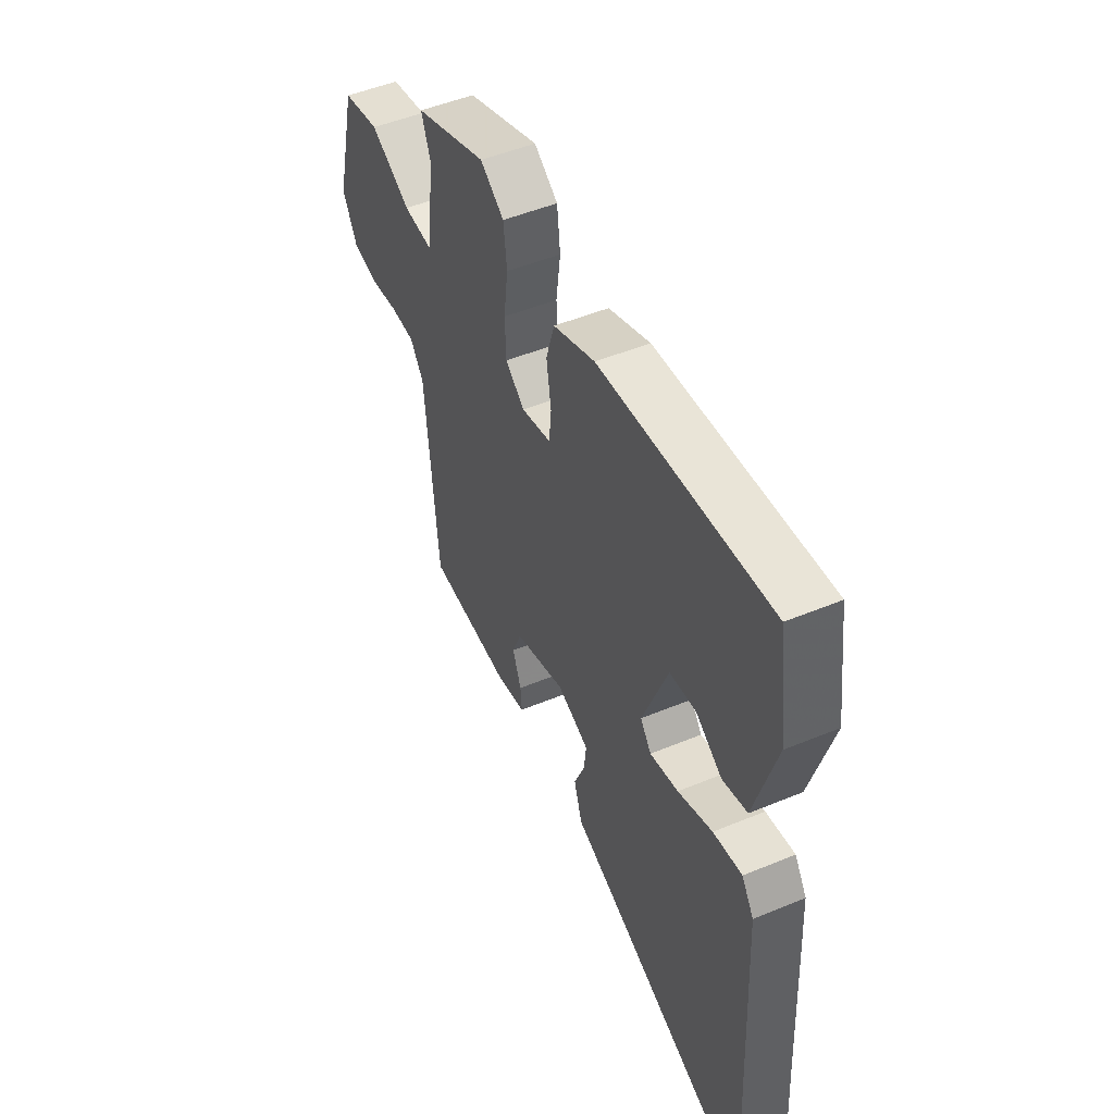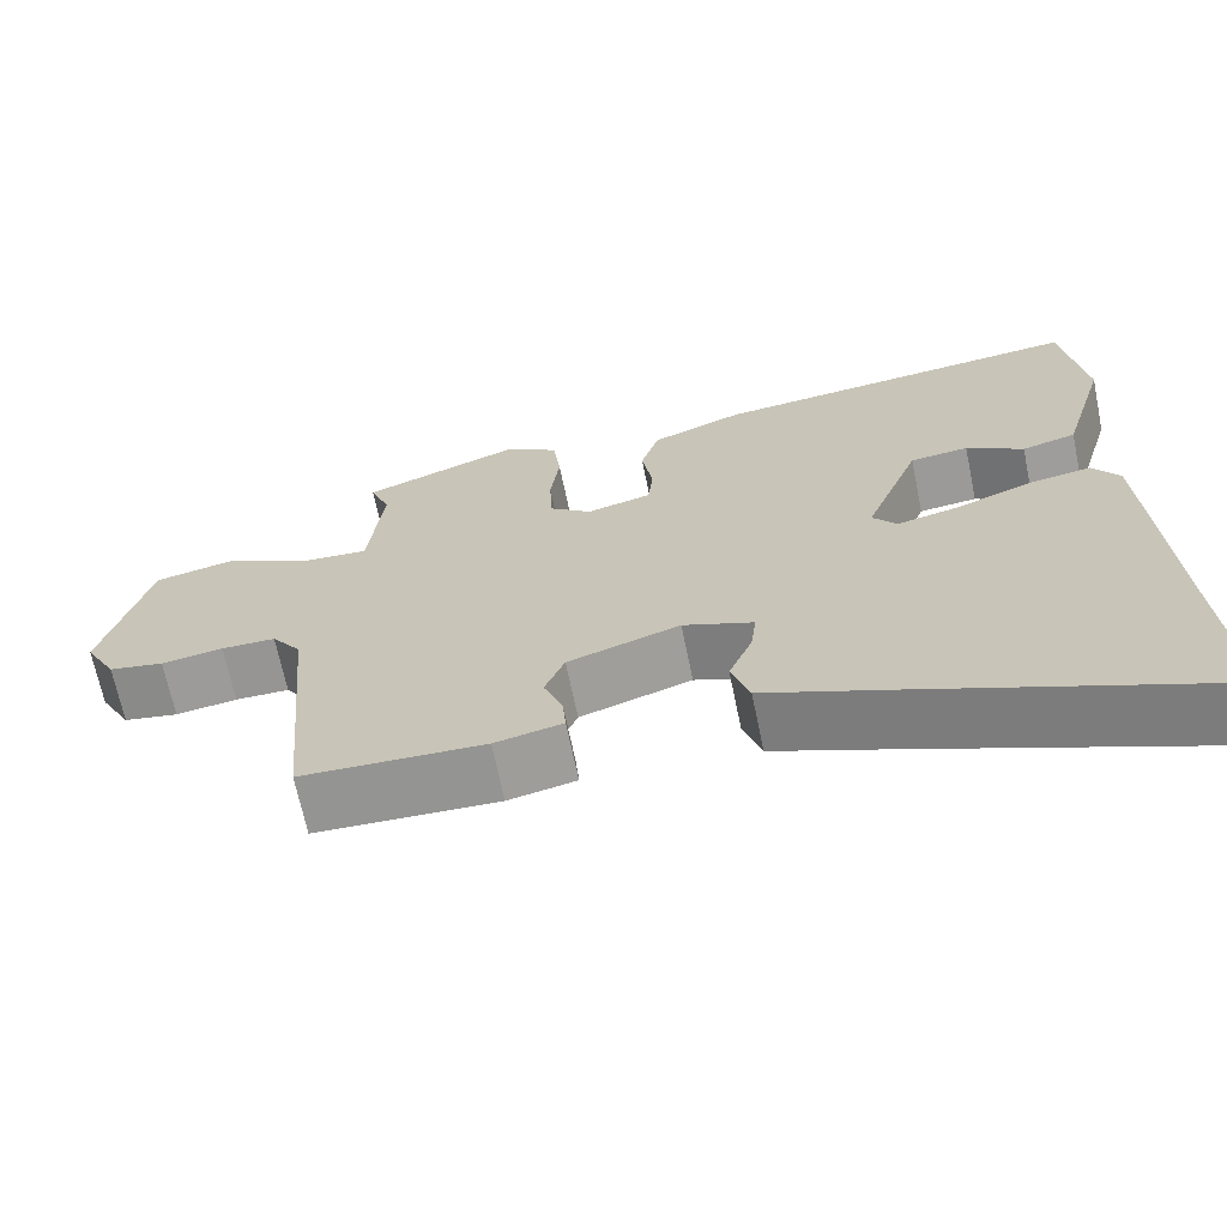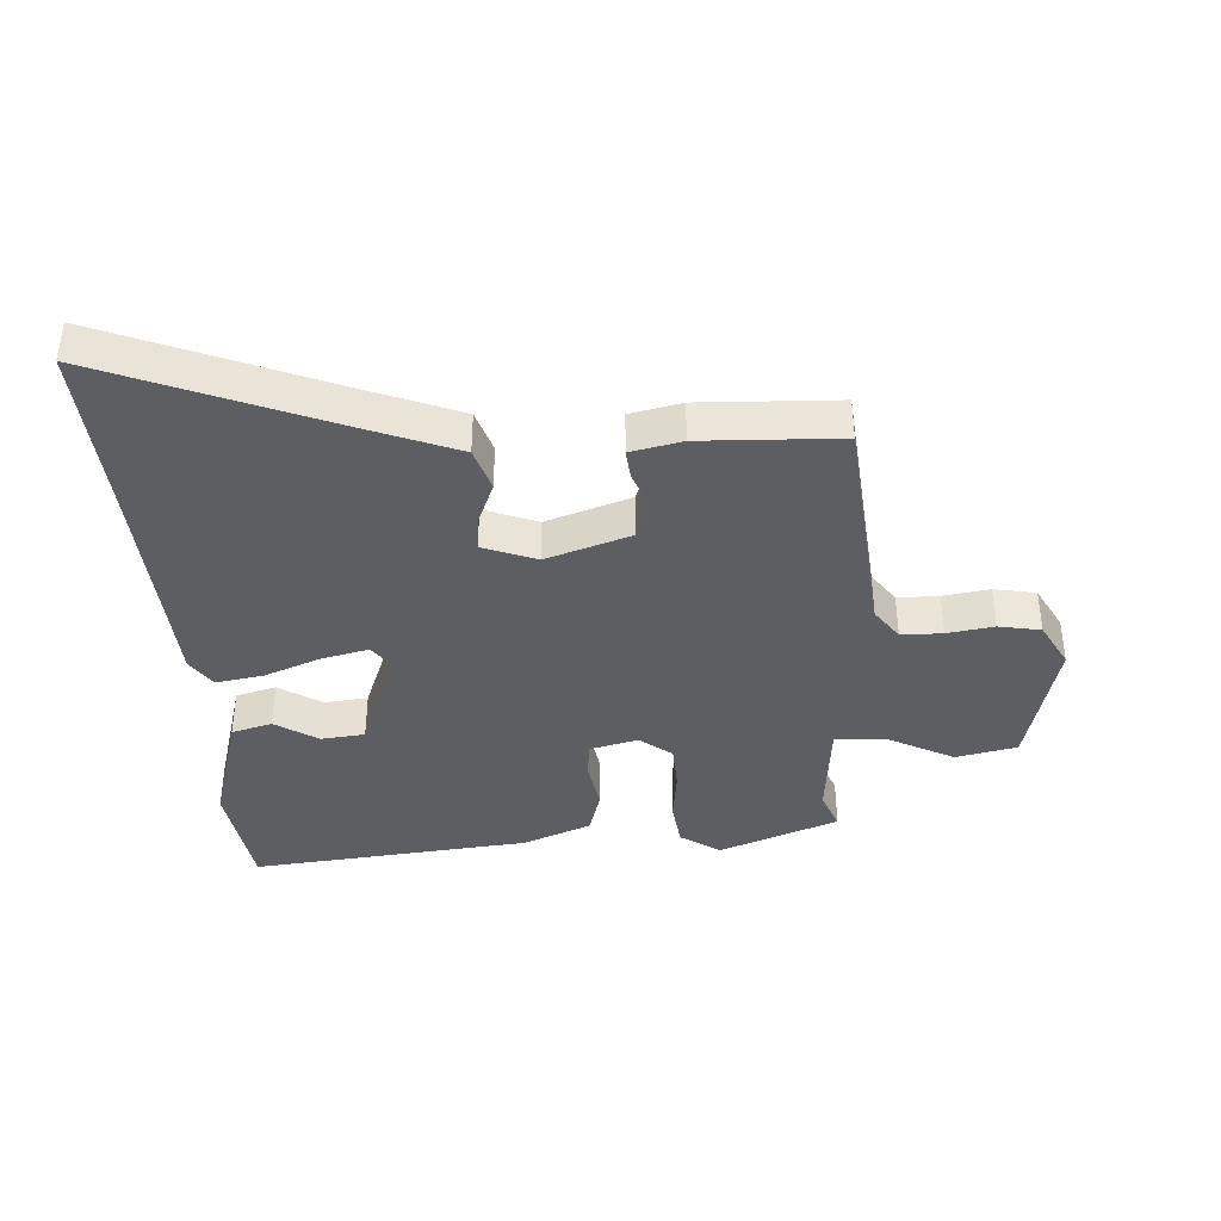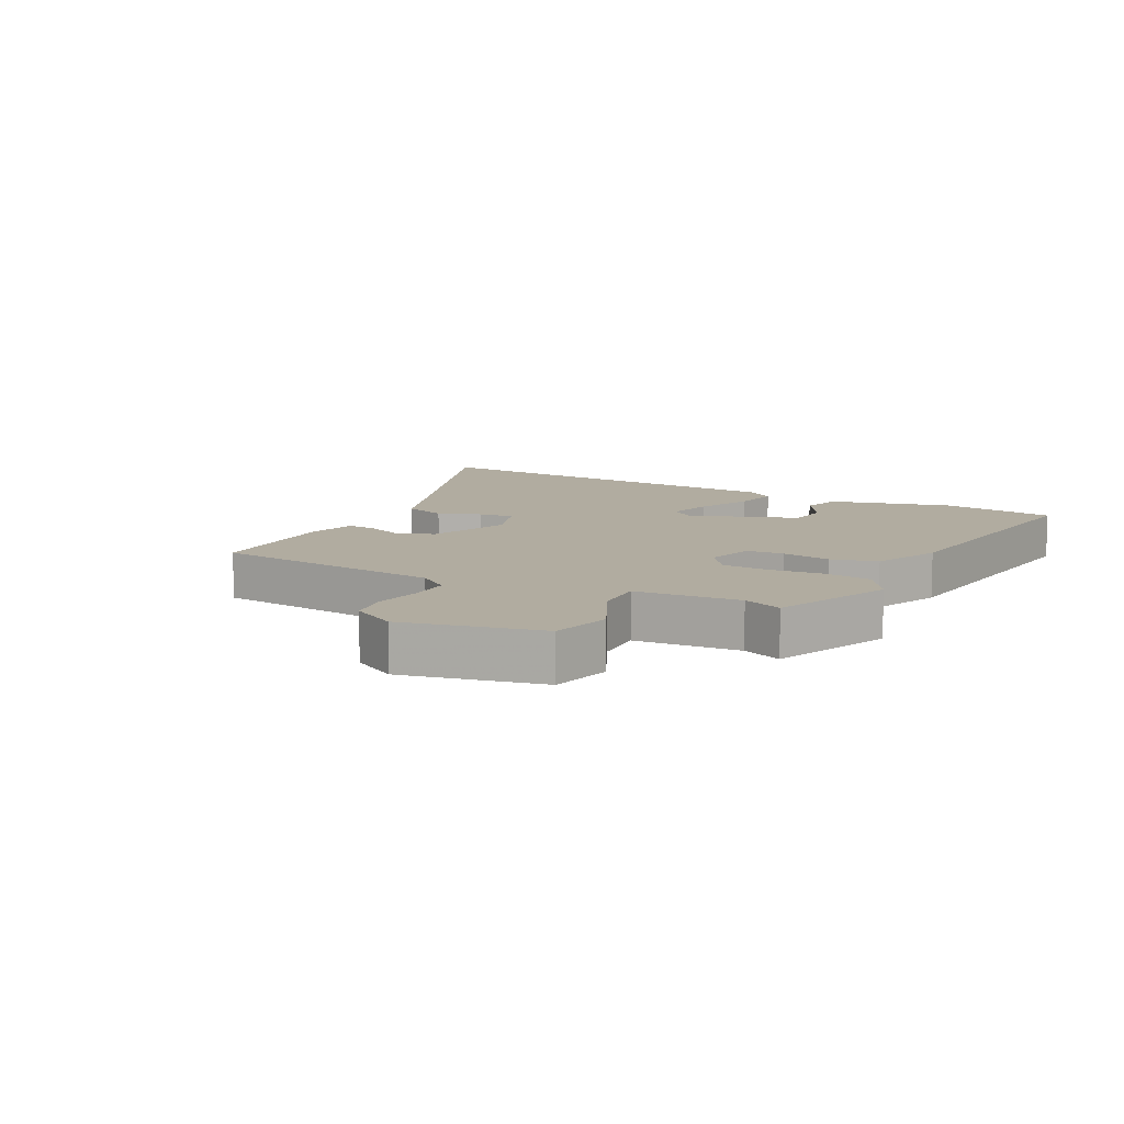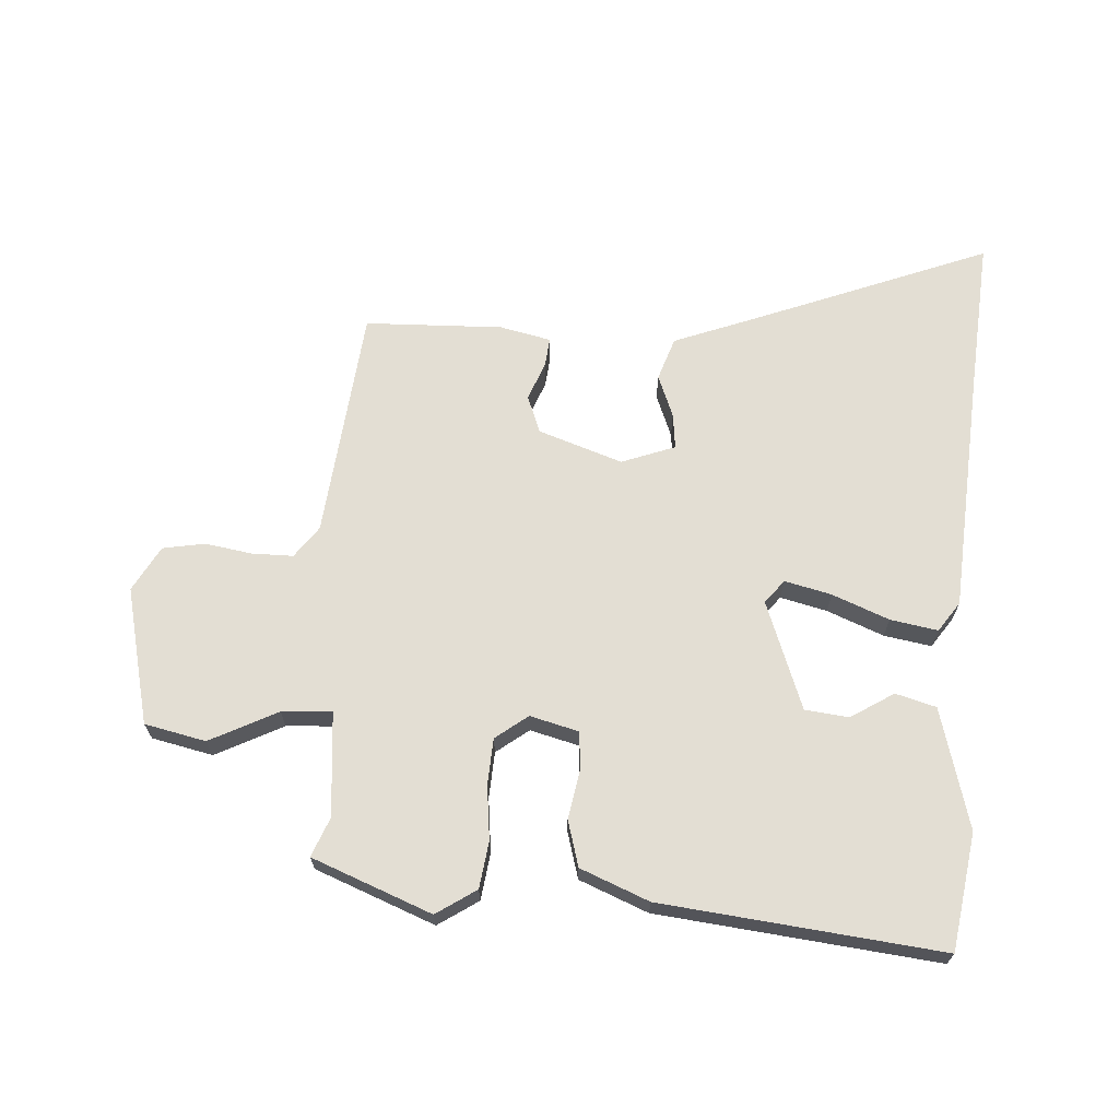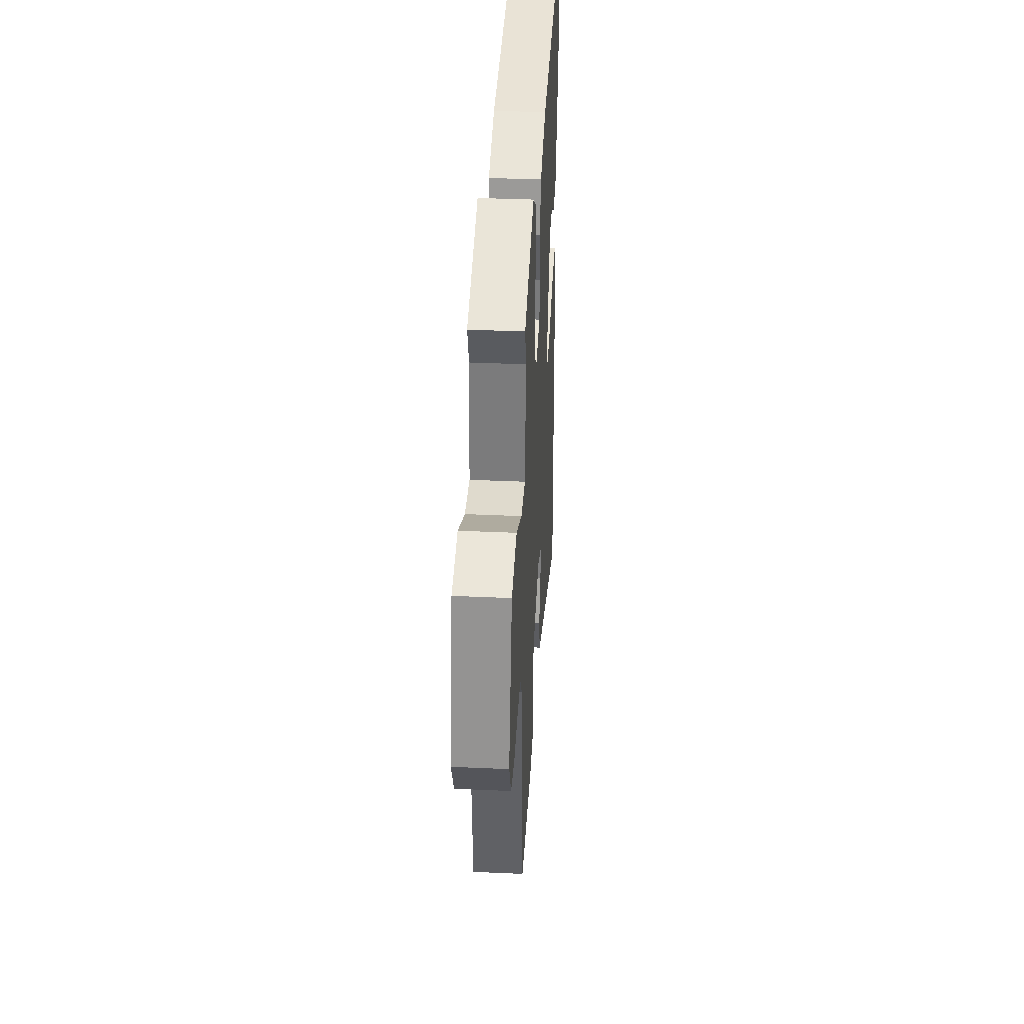
<metadata>
{"format":"obj","ext":"obj","renderer":"f3d","projection":"perspective","resolution":1024,"background":"white","views":[{"elev":49.9,"azim":65.5,"up":"+Z"},{"elev":-67.8,"azim":11.7,"up":"+Z"},{"elev":-38.9,"azim":-176.1,"up":"+Y"},{"elev":10.1,"azim":-60.5,"up":"+Y"},{"elev":67.3,"azim":4.5,"up":"+Y"},{"elev":37.0,"azim":-86.7,"up":"+Z"}]}
</metadata>
<code>
v -0.504 0.07 -0.44
v -0.537 0.07 -0.068
v -0.573 0.07 -0.017
v -0.639 0.07 -0.016
v -0.714 0.07 -0.027
v -0.781 0.07 -0.014
v -0.82 0.07 0.059
v -0.765 0.07 0.277
v -0.667 0.07 0.297
v -0.56 0.07 0.241
v -0.48 0.07 0.235
v -0.463 0.07 0.401
v -0.487 0.07 0.464
v -0.295 0.07 0.536
v -0.232 0.07 0.493
v -0.223 0.07 0.418
v -0.234 0.07 0.332
v -0.231 0.07 0.258
v -0.18 0.07 0.218
v -0.102 0.07 0.237
v -0.096 0.07 0.297
v -0.109 0.07 0.376
v -0.087 0.07 0.449
v 0.023 0.07 0.492
v 0.471 0.07 0.534
v 0.497 0.07 0.347
v 0.441 0.07 0.155
v 0.376 0.07 0.138
v 0.308 0.07 0.182
v 0.238 0.07 0.175
v 0.171 0.07 0.003
v 0.2 0.07 -0.035
v 0.275 0.07 -0.018
v 0.366 0.07 0.017
v 0.442 0.07 0.029
v 0.474 0.07 -0.019
v 0.494 0.07 -0.401
v 0.509 0.07 -0.653
v 0.143 0.07 -0.503
v 0.003 0.07 -0.447
v -0.019 0.07 -0.378
v 0.009 0.07 -0.31
v 0.016 0.07 -0.254
v -0.069 0.07 -0.221
v -0.204 0.07 -0.265
v -0.228 0.07 -0.325
v -0.205 0.07 -0.386
v -0.201 0.07 -0.433
v -0.283 0.07 -0.45
v -0.504 0 -0.44
v -0.537 0 -0.068
v -0.573 0 -0.017
v -0.639 0 -0.016
v -0.714 0 -0.027
v -0.781 0 -0.014
v -0.82 0 0.059
v -0.765 0 0.277
v -0.667 0 0.297
v -0.56 0 0.241
v -0.48 0 0.235
v -0.463 0 0.401
v -0.487 0 0.464
v -0.295 0 0.536
v -0.232 0 0.493
v -0.223 0 0.418
v -0.234 0 0.332
v -0.231 0 0.258
v -0.18 0 0.218
v -0.102 0 0.237
v -0.096 0 0.297
v -0.109 0 0.376
v -0.087 0 0.449
v 0.023 0 0.492
v 0.471 0 0.534
v 0.497 0 0.347
v 0.441 0 0.155
v 0.376 0 0.138
v 0.308 0 0.182
v 0.238 0 0.175
v 0.171 0 0.003
v 0.2 0 -0.035
v 0.275 0 -0.018
v 0.366 0 0.017
v 0.442 0 0.029
v 0.474 0 -0.019
v 0.494 0 -0.401
v 0.509 0 -0.653
v 0.143 0 -0.503
v 0.003 0 -0.447
v -0.019 0 -0.378
v 0.009 0 -0.31
v 0.016 0 -0.254
v -0.069 0 -0.221
v -0.204 0 -0.265
v -0.228 0 -0.325
v -0.205 0 -0.386
v -0.201 0 -0.433
v -0.283 0 -0.45
f 49 1 2
f 48 49 2
f 47 48 2
f 46 47 2
f 45 46 2 3
f 44 45 3
f 43 44 3
f 39 40 41 42
f 39 42 43
f 38 39 43
f 37 38 43
f 36 37 43
f 35 36 43
f 34 35 43
f 33 34 43
f 32 33 43
f 31 32 43 3
f 27 28 29
f 26 27 29
f 25 26 29
f 24 25 29
f 23 24 29
f 23 29 30
f 22 23 30
f 21 22 30
f 20 21 30 31
f 15 16 17
f 14 15 17
f 13 14 17
f 12 13 17
f 11 12 17 18
f 8 9 10
f 7 8 10
f 6 7 10
f 5 6 10
f 4 5 10
f 4 10 11
f 31 3 4
f 20 31 4
f 19 20 4
f 4 11 18 19
f 51 50 98
f 51 98 97
f 51 97 96
f 51 96 95
f 52 51 95 94
f 52 94 93
f 52 93 92
f 91 90 89 88
f 92 91 88
f 92 88 87
f 92 87 86
f 92 86 85
f 92 85 84
f 92 84 83
f 92 83 82
f 92 82 81
f 52 92 81 80
f 78 77 76
f 78 76 75
f 78 75 74
f 78 74 73
f 78 73 72
f 79 78 72
f 79 72 71
f 79 71 70
f 80 79 70 69
f 66 65 64
f 66 64 63
f 66 63 62
f 66 62 61
f 67 66 61 60
f 59 58 57
f 59 57 56
f 59 56 55
f 59 55 54
f 59 54 53
f 60 59 53
f 53 52 80
f 53 80 69
f 53 69 68
f 68 67 60 53
f 1 50 51 2
f 2 51 52 3
f 3 52 53 4
f 4 53 54 5
f 5 54 55 6
f 6 55 56 7
f 7 56 57 8
f 8 57 58 9
f 9 58 59 10
f 10 59 60 11
f 11 60 61 12
f 12 61 62 13
f 13 62 63 14
f 14 63 64 15
f 15 64 65 16
f 16 65 66 17
f 17 66 67 18
f 18 67 68 19
f 19 68 69 20
f 20 69 70 21
f 21 70 71 22
f 22 71 72 23
f 23 72 73 24
f 24 73 74 25
f 25 74 75 26
f 26 75 76 27
f 27 76 77 28
f 28 77 78 29
f 29 78 79 30
f 30 79 80 31
f 31 80 81 32
f 32 81 82 33
f 33 82 83 34
f 34 83 84 35
f 35 84 85 36
f 36 85 86 37
f 37 86 87 38
f 38 87 88 39
f 39 88 89 40
f 40 89 90 41
f 41 90 91 42
f 42 91 92 43
f 43 92 93 44
f 44 93 94 45
f 45 94 95 46
f 46 95 96 47
f 47 96 97 48
f 48 97 98 49
f 49 98 50 1

</code>
